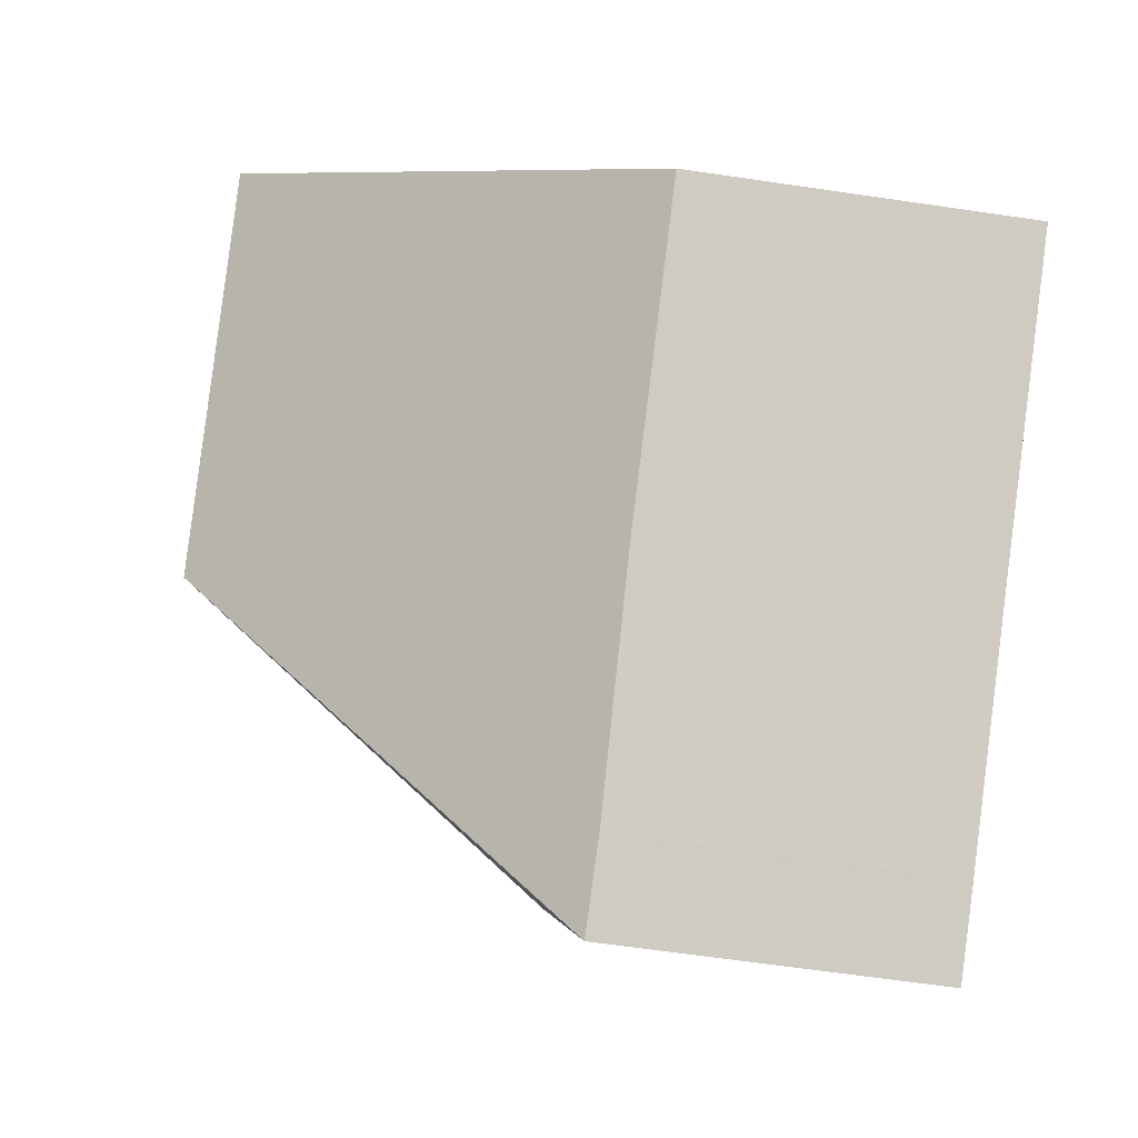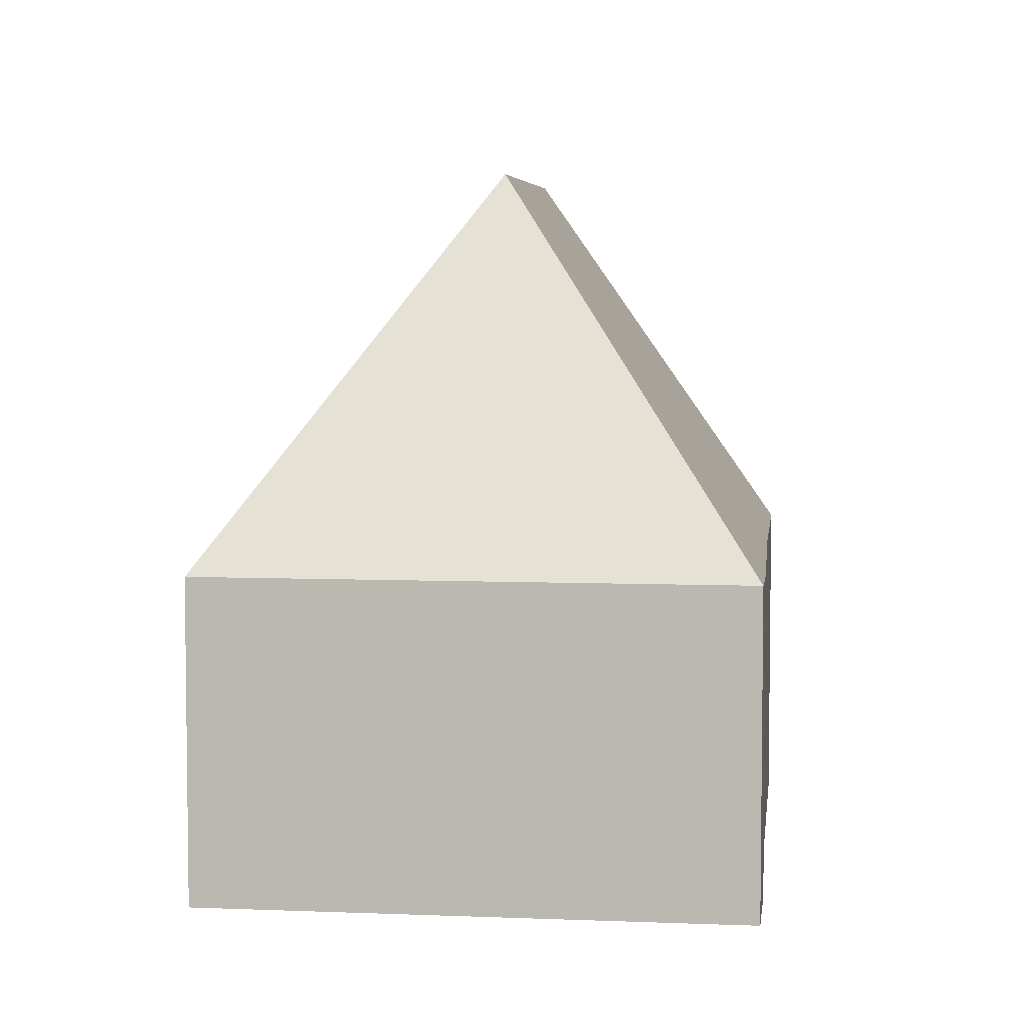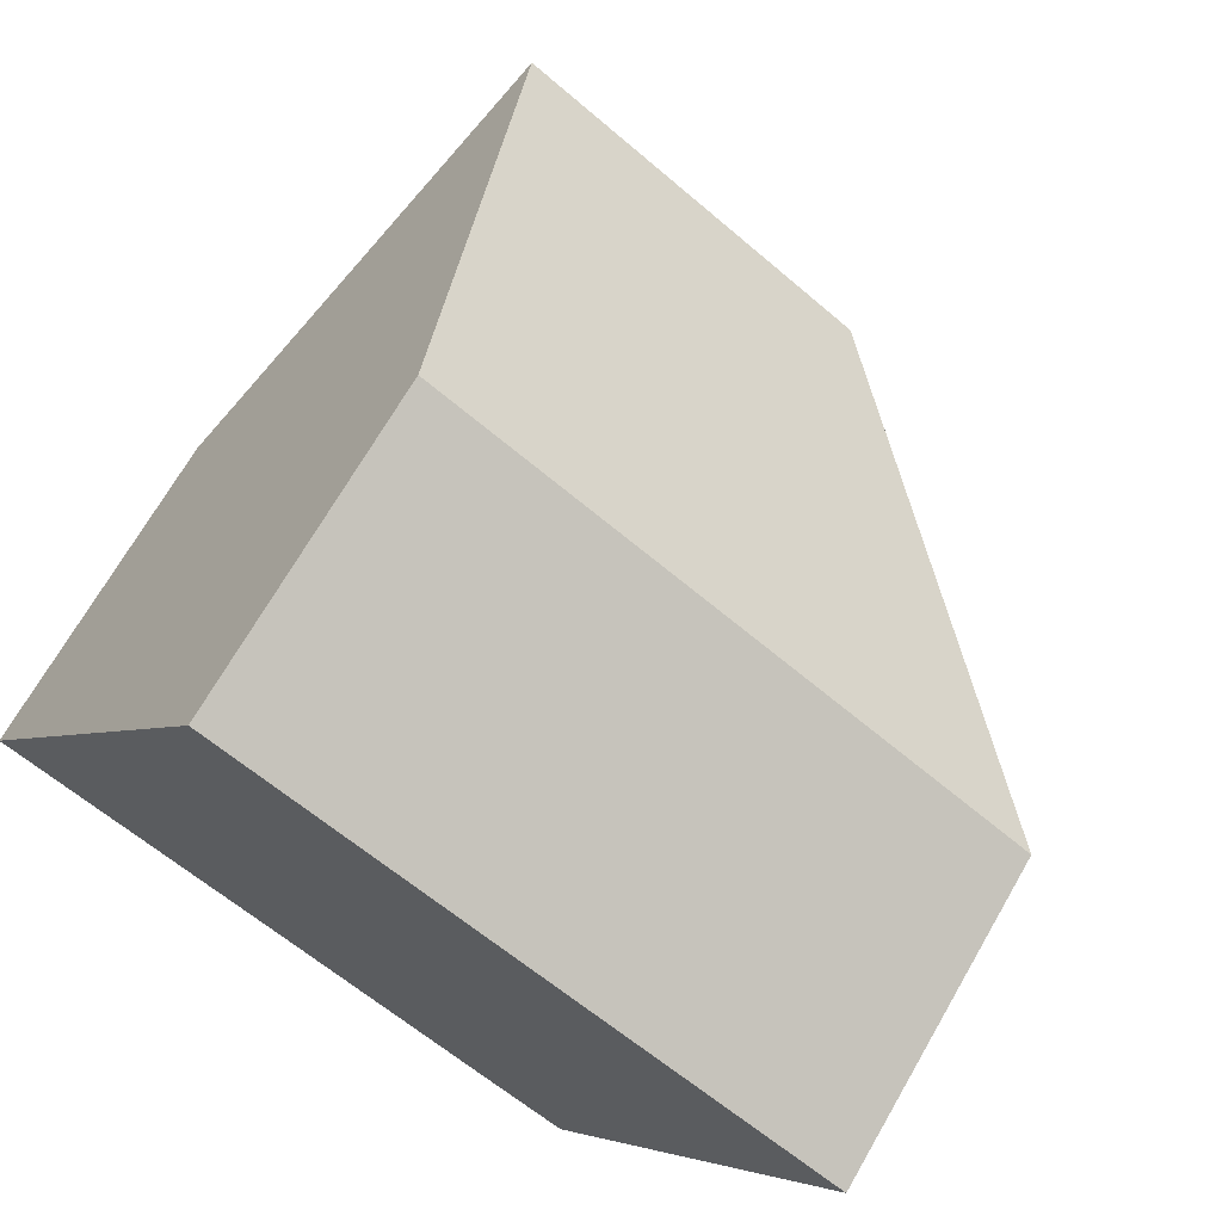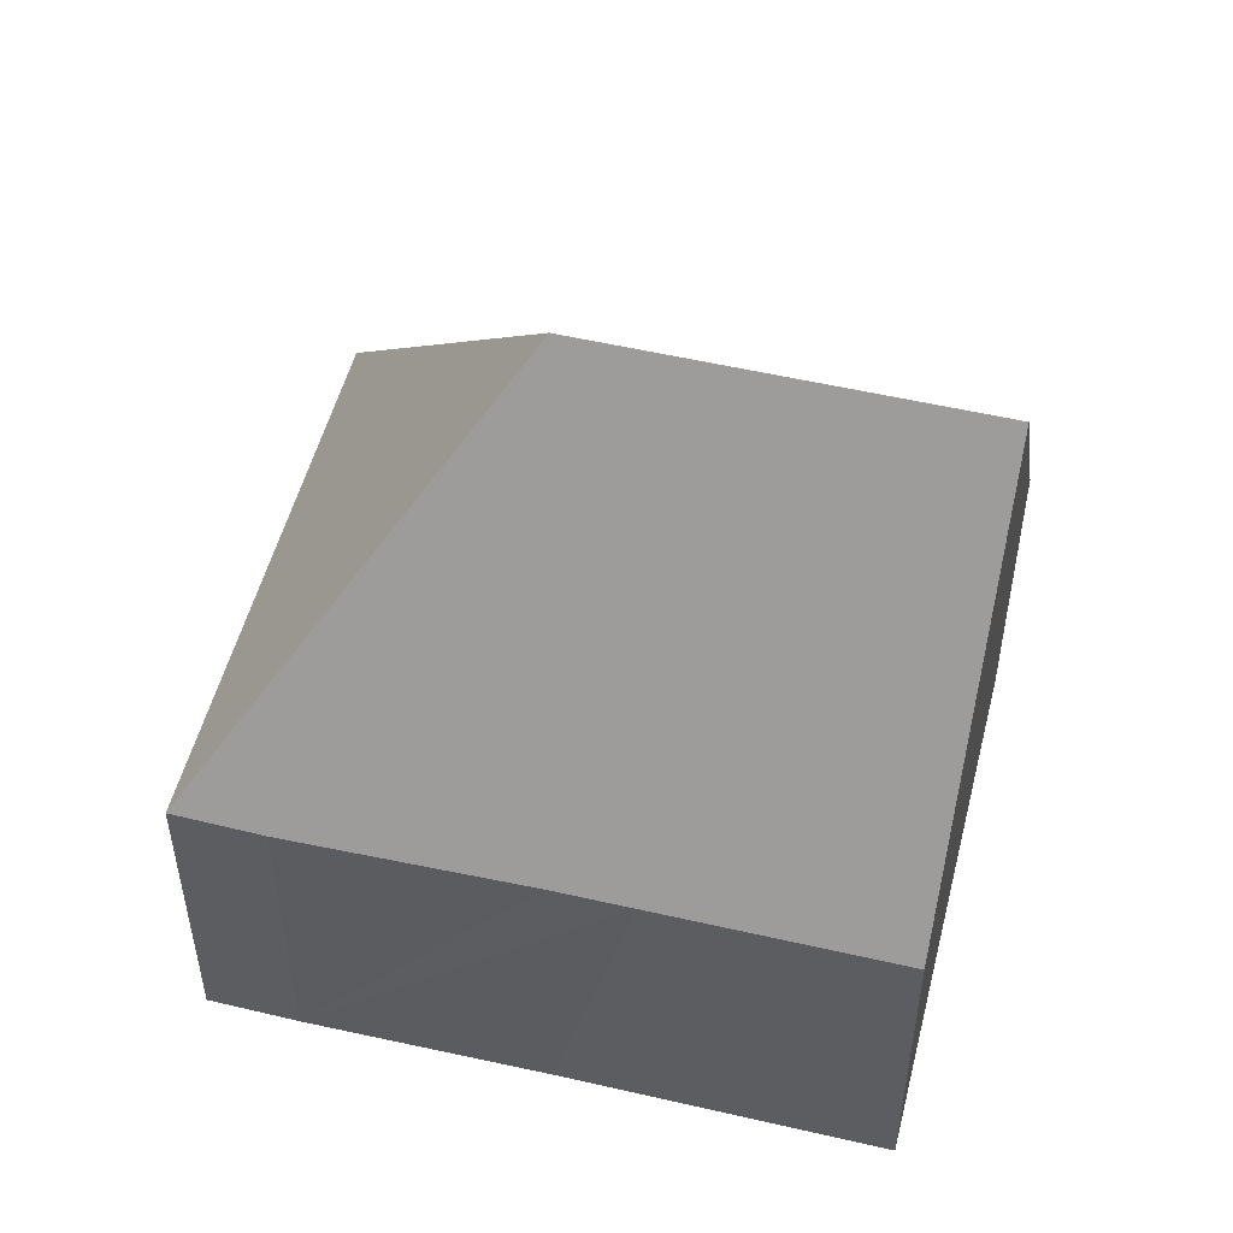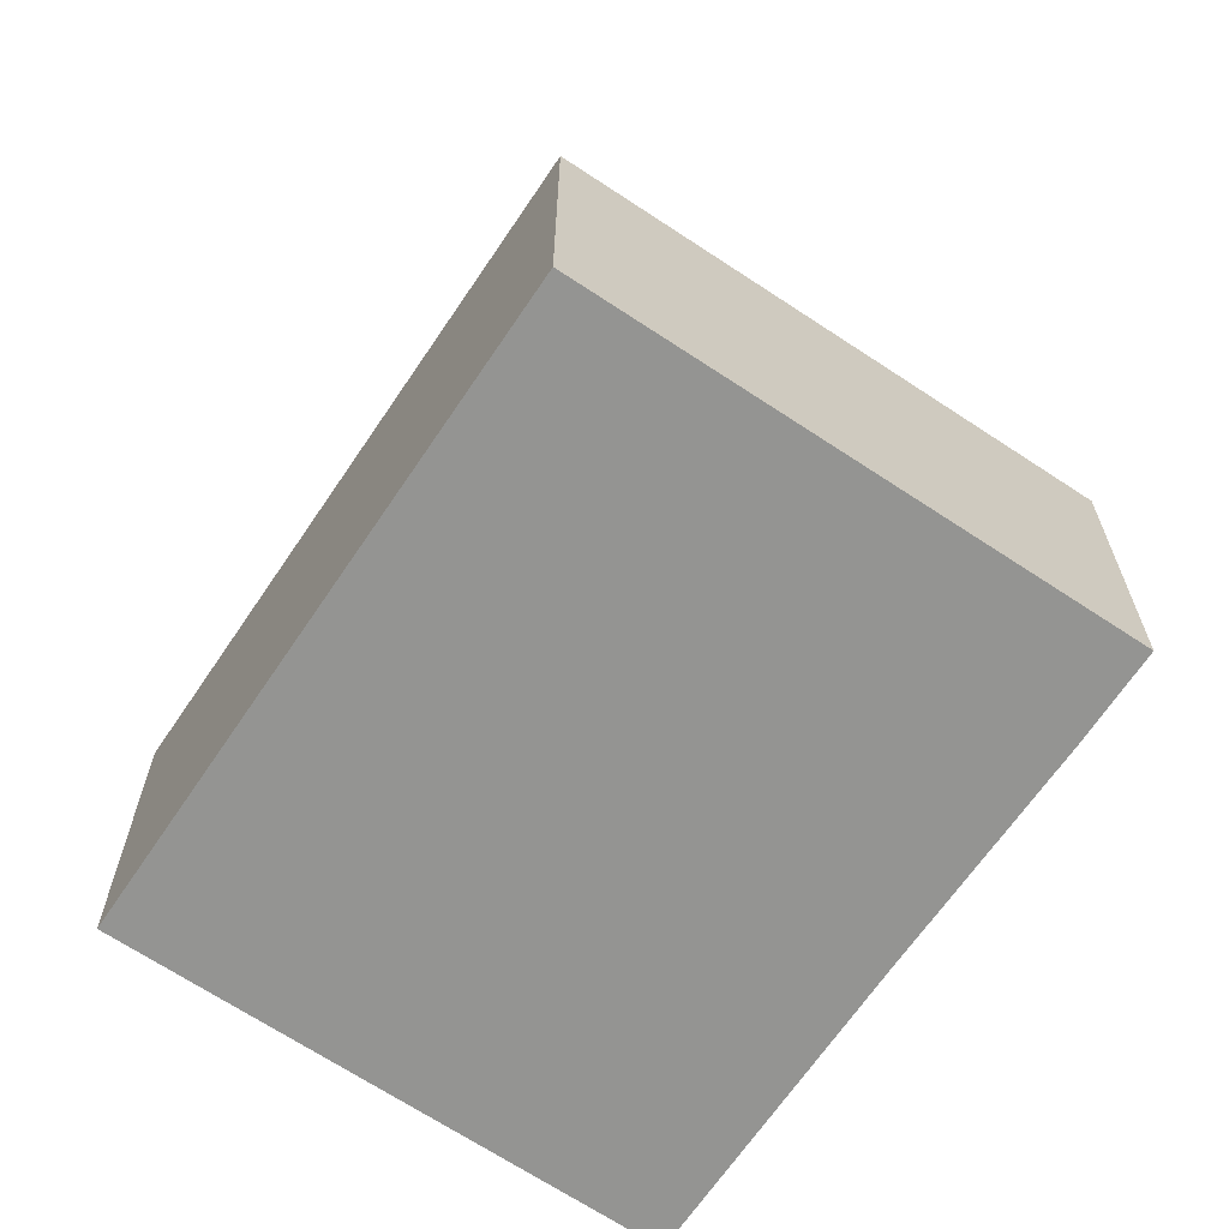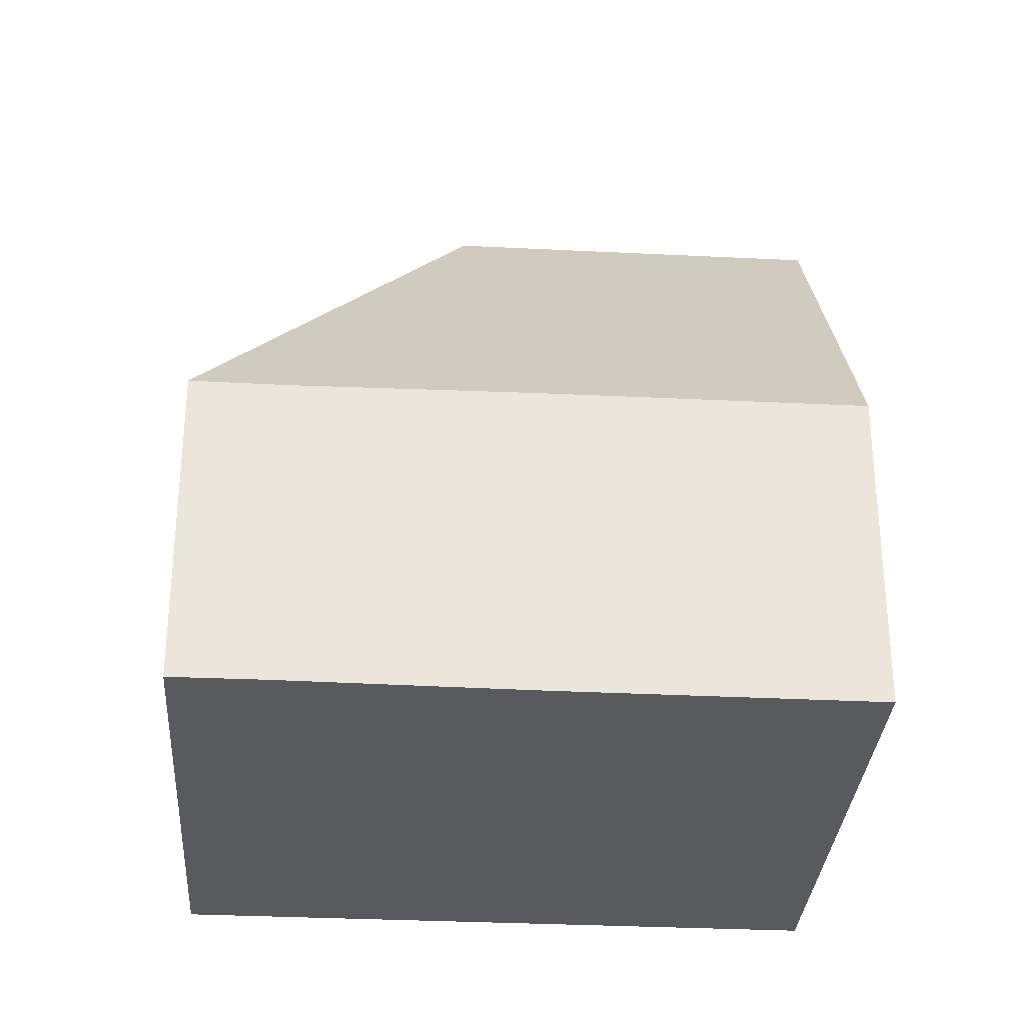
<metadata>
{"format":"obj","ext":"obj","renderer":"f3d","projection":"perspective","resolution":1024,"background":"white","views":[{"elev":-64.6,"azim":-98.4,"up":"+Z"},{"elev":5.3,"azim":126.9,"up":"+Y"},{"elev":70.1,"azim":30.0,"up":"+Z"},{"elev":52.9,"azim":-135.9,"up":"+Y"},{"elev":-66.9,"azim":86.1,"up":"+Y"},{"elev":-31.7,"azim":-154.0,"up":"+Y"}]}
</metadata>
<code>
v  9.281 14.06 0.826
v  5.402 6.344 9.332
v  16.66 6.344 2.818
v  5.228 6.84 9.03
v  2.687 14.06 4.641
v  11.28 6.339 -6.597
v  9.74 6.319 -5.721
v  9.714 6.317 -5.707
v  5.539 6.41 -3.216
v  4.182 6.414 -2.428
v  0 6.425 3.934e-16
v  11.28 4.039e-16 -6.597
v  9.74 3.503e-16 -5.721
v  9.714 3.495e-16 -5.707
v  5.539 1.969e-16 -3.216
v  4.182 1.487e-16 -2.428
v  0 0 0
v  2.687 -2.842e-16 4.641
v  5.228 -5.529e-16 9.03
v  5.402 -5.714e-16 9.332
v  16.66 -1.726e-16 2.818
g defaultobject
f 1 2 3
f 2 1 4
f 4 1 5
f 1 3 6
f 7 1 6
f 1 7 8
f 1 8 9
f 1 9 5
f 5 9 10
f 5 10 11
f 12 7 6
f 7 12 13
f 13 8 7
f 8 13 14
f 14 9 8
f 9 14 10
f 10 14 15
f 10 15 11
f 11 15 16
f 11 16 17
f 17 5 11
f 5 17 4
f 4 17 18
f 4 18 19
f 4 19 2
f 2 19 20
f 20 3 2
f 3 20 21
f 21 6 3
f 6 21 12
f 19 21 20
f 21 19 18
f 21 18 17
f 21 17 16
f 21 16 15
f 21 15 14
f 21 14 13
f 21 13 12

</code>
